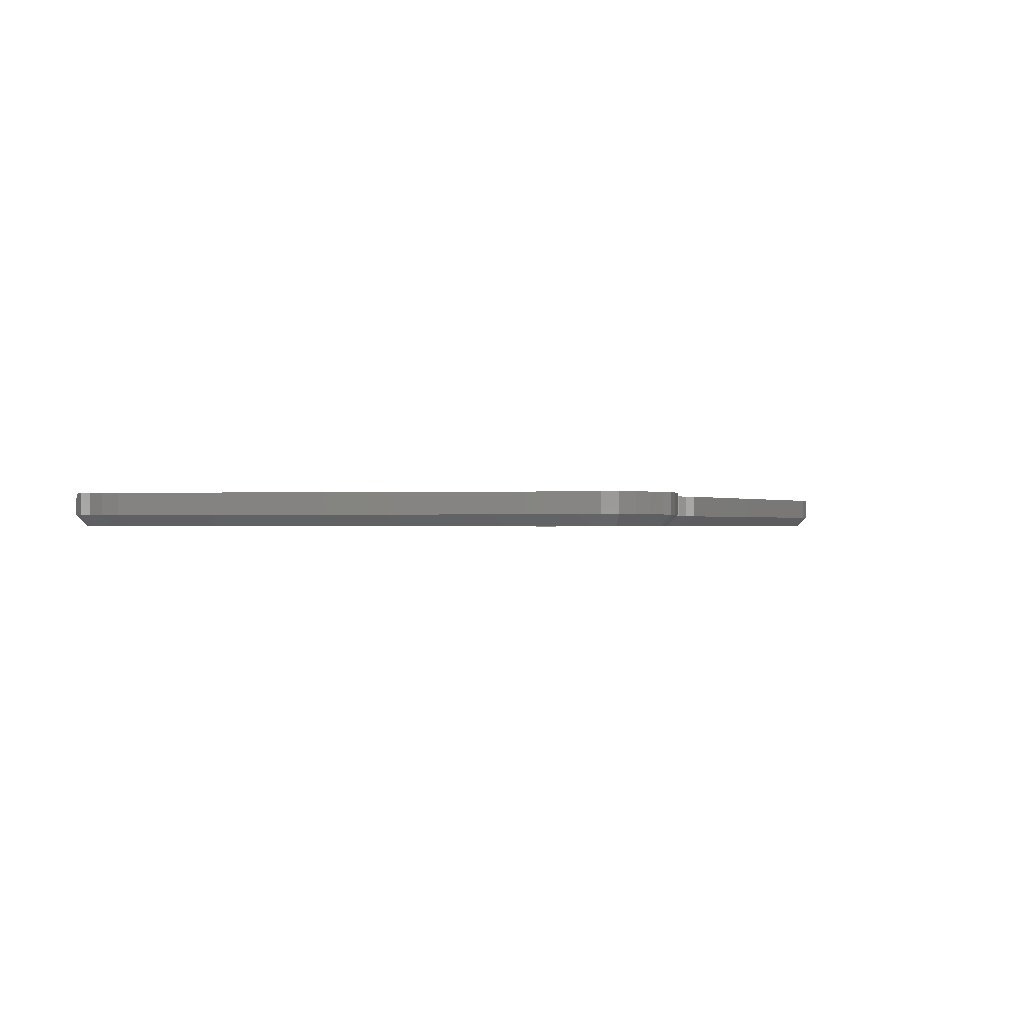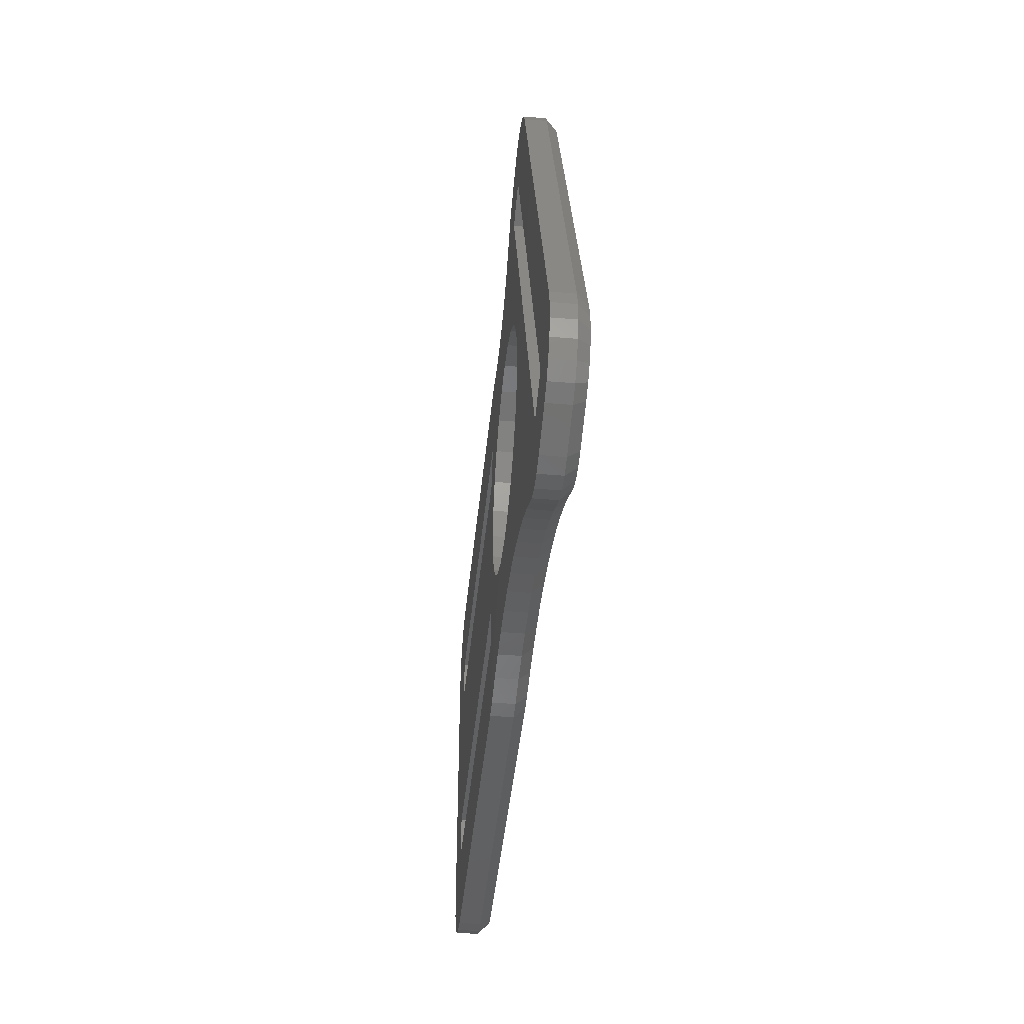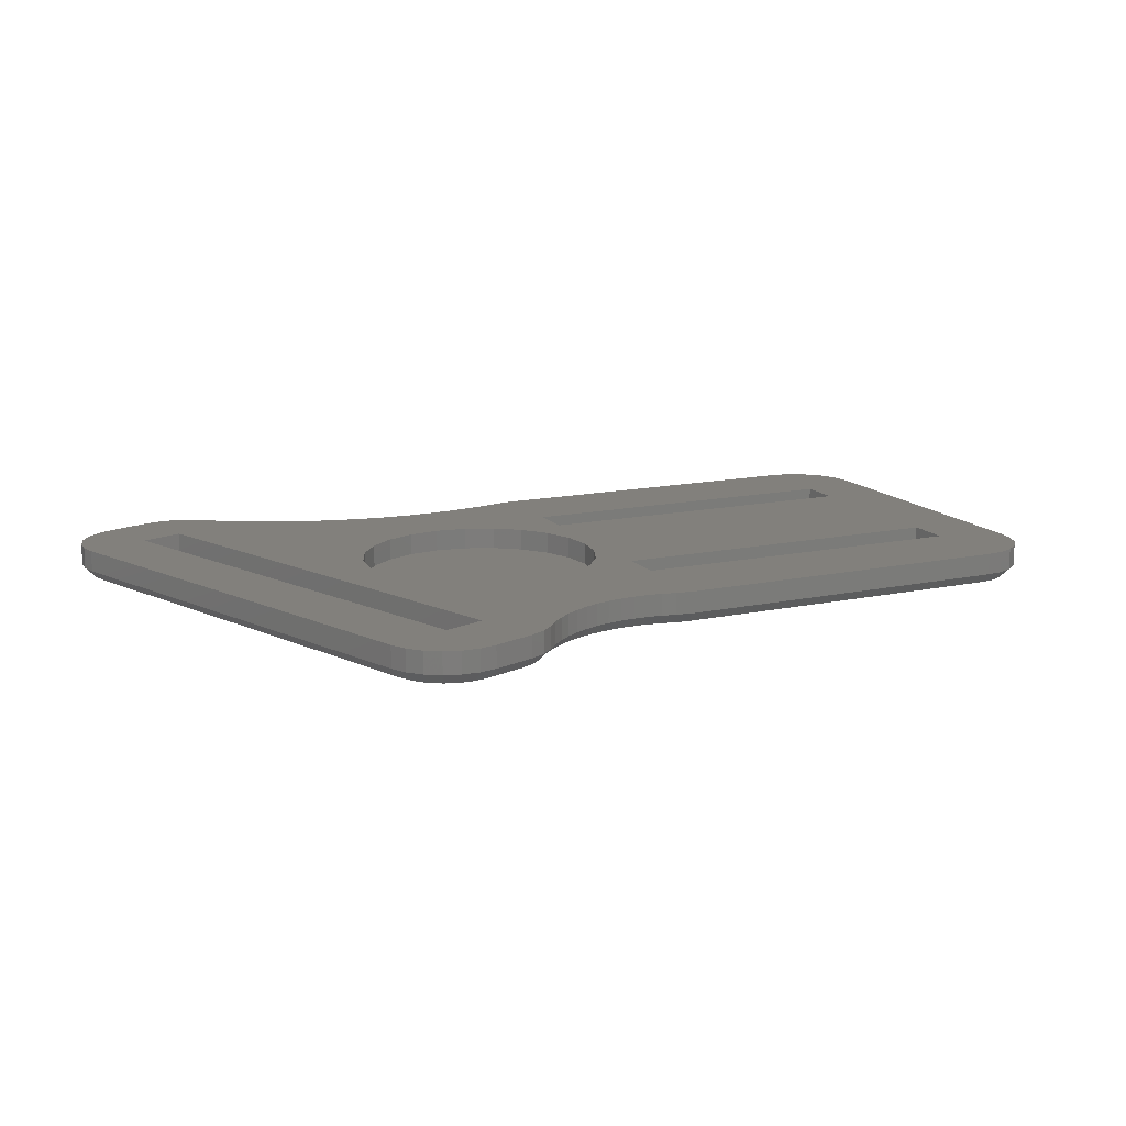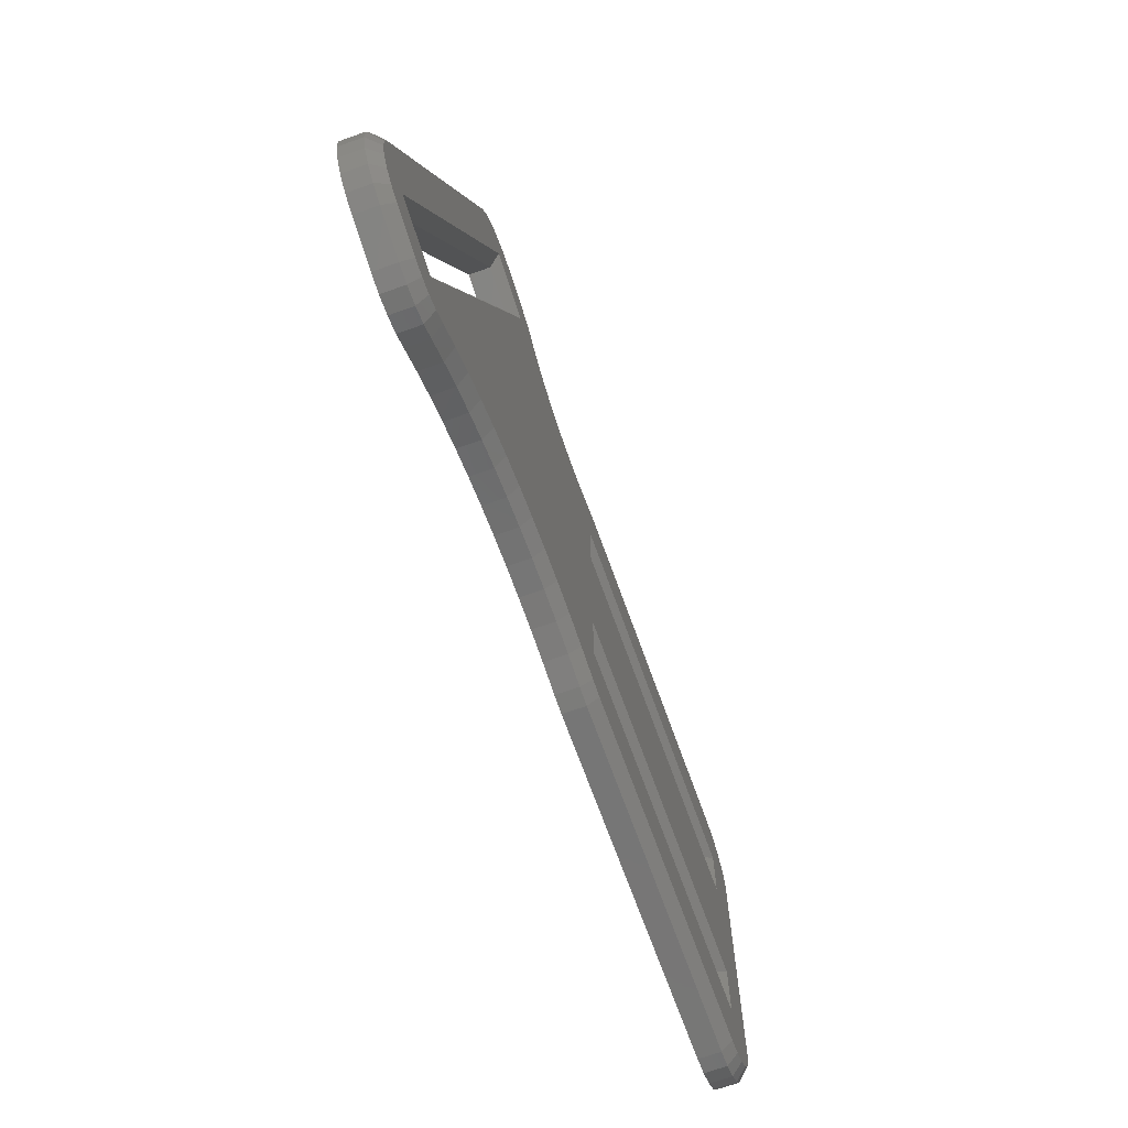
<metadata>
{"format":"stl","ext":"stl","renderer":"f3d","projection":"perspective","resolution":1024,"background":"white","views":[{"elev":-0.5,"azim":119.1,"up":"+Z"},{"elev":-43.8,"azim":84.3,"up":"+Y"},{"elev":14.4,"azim":154.9,"up":"+Z"},{"elev":-68.6,"azim":109.7,"up":"+Y"}]}
</metadata>
<code>
# stl→obj: 273 verts, 554 faces
v 47.69 -148.3 1.506
v 31.69 -144.3 1.506
v 31.69 -148.3 1.506
v 47.69 -144.3 1.506
v 48.46 -148.2 1.506
v 47.69 -142.3 1.506
v 47.69 -134.3 1.506
v 47.69 -132.3 1.506
v 47.69 -128.3 1.506
v 48.19 -138.3 1.506
v 48.38 -139.7 1.506
v 48.93 -141 1.506
v 49.75 -147.9 1.506
v 49.8 -142.2 1.506
v 51.05 -147.7 1.506
v 50.94 -143 1.506
v 52.26 -143.6 1.506
v 52.36 -147.6 1.506
v 53.69 -143.8 1.506
v 53.68 -147.6 1.506
v 55 -147.7 1.506
v 55.11 -143.6 1.506
v 55.39 -147.7 1.506
v 56.44 -143 1.506
v 56.3 -147.8 1.506
v 57.59 -148.1 1.506
v 57.58 -142.2 1.506
v 58.45 -141 1.506
v 58.85 -148.5 1.506
v 59 -139.7 1.506
v 60.08 -149 1.506
v 59.19 -138.3 1.506
v 58.45 -135.5 1.506
v 57.93 -127.9 1.506
v 57.58 -134.4 1.506
v 65.45 -148.6 1.506
v 59 -136.8 1.506
v 61.27 -149.5 1.506
v 62.42 -150.2 1.506
v 63.52 -150.9 1.506
v 64.18 -151.3 1.506
v 64.93 -151.6 1.506
v 65.71 -151.6 1.506
v 67.33 -147.9 1.506
v 66.48 -151.4 1.506
v 68.36 -150.7 1.506
v 48.46 -128.4 1.506
v 48.38 -136.8 1.506
v 48.93 -135.5 1.506
v 49.11 -128.5 1.506
v 49.8 -134.4 1.506
v 49.78 -128.6 1.506
v 50.44 -128.6 1.506
v 50.94 -133.5 1.506
v 51.1 -128.5 1.506
v 52.26 -133 1.506
v 51.76 -128.4 1.506
v 52.4 -128.3 1.506
v 53.69 -132.8 1.506
v 53.02 -128 1.506
v 53.62 -127.7 1.506
v 54.18 -127.4 1.506
v 55.11 -133 1.506
v 54.71 -127 1.506
v 55.19 -126.5 1.506
v 56.44 -133.5 1.506
v 55.63 -126 1.506
v 56.21 -125.5 1.506
v 56.9 -125.1 1.506
v 58.78 -124.4 1.506
v 59.81 -127.2 1.506
v 59.54 -124.3 1.506
v 60.33 -124.3 1.506
v 61.07 -124.5 1.506
v 61.73 -124.9 1.506
v 62.26 -125.5 1.506
v 62.62 -126.2 1.506
v 70.15 -146.9 1.506
v 69.05 -150.4 1.506
v 69.63 -149.8 1.506
v 70.05 -149.2 1.506
v 70.28 -148.4 1.506
v 70.32 -147.7 1.506
v 28.79 -146 1.506
v 28.69 -131.3 1.506
v 28.69 -145.3 1.506
v 28.79 -130.5 1.506
v 29.09 -146.8 1.506
v 29.09 -129.8 1.506
v 29.57 -147.4 1.506
v 29.57 -129.1 1.506
v 30.19 -147.9 1.506
v 30.19 -128.7 1.506
v 30.91 -148.2 1.506
v 30.91 -128.4 1.506
v 31.69 -128.3 1.506
v 31.69 -142.3 1.506
v 31.69 -134.3 1.506
v 31.69 -132.3 1.506
v 30.91 -148.2 0.5056
v 31.69 -148.3 0.5056
v 47.69 -148.3 0.5056
v 48.46 -148.2 0.5056
v 49.75 -147.9 0.5056
v 51.05 -147.7 0.5056
v 52.36 -147.6 0.5056
v 53.68 -147.6 0.5056
v 55 -147.7 0.5056
v 55.39 -147.7 0.5056
v 56.3 -147.8 0.5056
v 57.59 -148.1 0.5056
v 58.85 -148.5 0.5056
v 60.08 -149 0.5056
v 61.27 -149.5 0.5056
v 62.42 -150.2 0.5056
v 63.52 -150.9 0.5056
v 64.18 -151.3 0.5056
v 64.93 -151.6 0.5056
v 65.71 -151.6 0.5056
v 66.48 -151.4 0.5056
v 68.36 -150.7 0.5056
v 69.05 -150.4 0.5056
v 69.63 -149.8 0.5056
v 70.05 -149.2 0.5056
v 70.28 -148.4 0.5056
v 70.32 -147.7 0.5056
v 70.15 -146.9 0.5056
v 62.62 -126.2 0.5056
v 62.26 -125.5 0.5056
v 61.73 -124.9 0.5056
v 61.07 -124.5 0.5056
v 60.33 -124.3 0.5056
v 59.54 -124.3 0.5056
v 58.78 -124.4 0.5056
v 56.9 -125.1 0.5056
v 56.21 -125.5 0.5056
v 55.63 -126 0.5056
v 55.19 -126.5 0.5056
v 54.71 -127 0.5056
v 54.18 -127.4 0.5056
v 53.62 -127.7 0.5056
v 53.02 -128 0.5056
v 52.4 -128.3 0.5056
v 51.76 -128.4 0.5056
v 51.1 -128.5 0.5056
v 50.44 -128.6 0.5056
v 49.78 -128.6 0.5056
v 49.11 -128.5 0.5056
v 48.46 -128.4 0.5056
v 47.69 -128.3 0.5056
v 31.69 -128.3 0.5056
v 30.91 -128.4 0.5056
v 30.19 -128.7 0.5056
v 29.57 -129.1 0.5056
v 29.09 -129.8 0.5056
v 28.79 -130.5 0.5056
v 28.69 -131.3 0.5056
v 28.69 -145.3 0.5056
v 28.79 -146 0.5056
v 29.09 -146.8 0.5056
v 29.57 -147.4 0.5056
v 30.19 -147.9 0.5056
v 47.69 -134.3 0.5056
v 31.69 -134.3 0.5056
v 31.69 -132.3 0.5056
v 47.69 -132.3 0.5056
v 57.93 -127.9 0.5056
v 65.45 -148.6 0.5056
v 59.81 -127.2 0.5056
v 67.33 -147.9 0.5056
v 47.69 -144.3 0.5056
v 31.69 -144.3 0.5056
v 31.69 -142.3 0.5056
v 47.69 -142.3 0.5056
v 31.19 -141.8 0.005621
v 31.19 -134.8 0.005621
v 48.19 -141.8 0.005621
v 31.19 -131.8 0.005621
v 48.19 -134.8 0.005621
v 58.92 -124.9 0.005621
v 57.29 -127.6 0.005621
v 57.1 -125.6 0.005621
v 60.1 -126.6 0.005621
v 59.59 -124.8 0.005621
v 60.24 -124.8 0.005621
v 67.97 -148.2 0.005621
v 60.86 -125 0.005621
v 61.41 -125.3 0.005621
v 61.85 -125.8 0.005621
v 62.17 -126.4 0.005621
v 69.67 -147 0.005621
v 68.15 -150.3 0.005621
v 68.76 -150 0.005621
v 69.24 -149.5 0.005621
v 69.59 -149 0.005621
v 69.79 -148.4 0.005621
v 69.82 -147.7 0.005621
v 31.04 -128.9 0.005621
v 31.19 -144.8 0.005621
v 31.72 -128.8 0.005621
v 48.19 -131.8 0.005621
v 47.66 -128.8 0.005621
v 48.38 -128.9 0.005621
v 48.38 -147.7 0.005621
v 49.66 -147.4 0.005621
v 49.03 -129 0.005621
v 49.74 -129.1 0.005621
v 50.99 -147.2 0.005621
v 50.45 -129.1 0.005621
v 51.17 -129 0.005621
v 52.34 -147.1 0.005621
v 51.87 -128.9 0.005621
v 52.56 -128.7 0.005621
v 53.7 -147.1 0.005621
v 53.22 -128.5 0.005621
v 53.86 -128.2 0.005621
v 55.05 -147.2 0.005621
v 54.47 -127.8 0.005621
v 55.03 -127.3 0.005621
v 55.55 -126.8 0.005621
v 55.46 -147.2 0.005621
v 56.39 -147.4 0.005621
v 55.99 -126.4 0.005621
v 56.49 -125.9 0.005621
v 57.71 -147.6 0.005621
v 65.15 -149.2 0.005621
v 59.01 -148 0.005621
v 60.28 -148.5 0.005621
v 61.5 -149.1 0.005621
v 62.68 -149.7 0.005621
v 63.79 -150.5 0.005621
v 64.4 -150.9 0.005621
v 65.02 -151.1 0.005621
v 65.67 -151.1 0.005621
v 66.34 -150.9 0.005621
v 29.19 -131.3 0.005621
v 29.28 -145.9 0.005621
v 29.19 -145.2 0.005621
v 29.28 -130.6 0.005621
v 29.53 -146.5 0.005621
v 29.53 -130 0.005621
v 29.92 -129.5 0.005621
v 29.92 -147 0.005621
v 30.44 -147.4 0.005621
v 30.44 -129.1 0.005621
v 31.04 -147.7 0.005621
v 31.72 -147.8 0.005621
v 48.19 -144.8 0.005621
v 47.66 -147.8 0.005621
v 48.38 -139.7 0.5056
v 48.38 -136.8 0.5056
v 48.19 -138.3 0.5056
v 48.93 -141 0.5056
v 48.93 -135.5 0.5056
v 49.8 -142.2 0.5056
v 49.8 -134.4 0.5056
v 50.94 -143 0.5056
v 50.94 -133.5 0.5056
v 52.26 -143.6 0.5056
v 52.26 -133 0.5056
v 53.69 -143.8 0.5056
v 53.69 -132.8 0.5056
v 55.11 -143.6 0.5056
v 55.11 -133 0.5056
v 56.44 -133.5 0.5056
v 56.44 -143 0.5056
v 57.58 -142.2 0.5056
v 57.58 -134.4 0.5056
v 58.45 -135.5 0.5056
v 58.45 -141 0.5056
v 59 -139.7 0.5056
v 59 -136.8 0.5056
v 59.19 -138.3 0.5056
f 1 2 3
f 2 1 4
f 4 1 5
f 4 5 6
f 6 5 7
f 7 5 8
f 8 5 9
f 9 5 10
f 10 5 11
f 11 5 12
f 12 5 13
f 12 13 14
f 14 13 15
f 14 15 16
f 16 15 17
f 17 15 18
f 17 18 19
f 19 18 20
f 19 20 21
f 19 21 22
f 22 21 23
f 22 23 24
f 24 23 25
f 24 25 26
f 24 26 27
f 27 26 28
f 28 26 29
f 28 29 30
f 30 29 31
f 30 31 32
f 33 34 35
f 34 33 36
f 36 33 37
f 36 37 32
f 36 32 31
f 36 31 38
f 36 38 39
f 36 39 40
f 36 40 41
f 36 41 42
f 36 42 43
f 36 43 44
f 44 43 45
f 44 45 46
f 10 47 9
f 47 10 48
f 47 48 49
f 47 49 50
f 50 49 51
f 50 51 52
f 52 51 53
f 53 51 54
f 53 54 55
f 55 54 56
f 55 56 57
f 57 56 58
f 58 56 59
f 58 59 60
f 60 59 61
f 61 59 62
f 62 59 63
f 62 63 64
f 64 63 65
f 65 63 66
f 65 66 67
f 67 66 68
f 68 66 69
f 69 66 35
f 69 35 34
f 69 34 70
f 70 34 71
f 70 71 72
f 72 71 73
f 73 71 44
f 73 44 74
f 74 44 75
f 75 44 76
f 76 44 77
f 77 44 78
f 78 44 46
f 78 46 79
f 78 79 80
f 78 80 81
f 78 81 82
f 78 82 83
f 84 85 86
f 85 84 87
f 87 84 88
f 87 88 89
f 89 88 90
f 89 90 91
f 91 90 92
f 91 92 93
f 93 92 94
f 93 94 95
f 95 94 3
f 95 3 96
f 96 3 2
f 96 2 97
f 96 97 98
f 96 98 99
f 96 99 8
f 96 8 9
f 6 98 97
f 98 6 7
f 3 100 101
f 100 3 94
f 1 101 102
f 101 1 3
f 5 102 103
f 102 5 1
f 13 103 104
f 103 13 5
f 15 104 105
f 104 15 13
f 18 105 106
f 105 18 15
f 20 106 107
f 106 20 18
f 21 107 108
f 107 21 20
f 25 109 110
f 109 25 108
f 108 25 21
f 21 25 23
f 26 110 111
f 110 26 25
f 29 111 112
f 111 29 26
f 31 112 113
f 112 31 29
f 38 113 114
f 113 38 31
f 39 114 115
f 114 39 38
f 40 115 116
f 115 40 39
f 41 116 117
f 116 41 40
f 42 117 118
f 117 42 41
f 43 118 119
f 118 43 42
f 45 119 120
f 119 45 43
f 46 120 121
f 120 46 45
f 79 121 122
f 121 79 46
f 80 122 123
f 122 80 79
f 124 80 123
f 80 124 81
f 125 81 124
f 81 125 82
f 126 82 125
f 82 126 83
f 127 83 126
f 83 127 78
f 128 78 127
f 78 128 77
f 129 77 128
f 77 129 76
f 130 76 129
f 76 130 75
f 74 130 131
f 130 74 75
f 73 131 132
f 131 73 74
f 72 132 133
f 132 72 73
f 70 133 134
f 133 70 72
f 69 134 135
f 134 69 70
f 68 135 136
f 135 68 69
f 67 136 137
f 136 67 68
f 67 138 65
f 138 67 137
f 64 138 139
f 138 64 65
f 62 139 140
f 139 62 64
f 61 140 141
f 140 61 62
f 60 141 142
f 141 60 61
f 58 142 143
f 142 58 60
f 57 143 144
f 143 57 58
f 55 144 145
f 144 55 57
f 53 145 146
f 145 53 55
f 52 146 147
f 146 52 53
f 50 147 148
f 147 50 52
f 47 148 149
f 148 47 50
f 9 149 150
f 149 9 47
f 96 150 151
f 150 96 9
f 95 151 152
f 151 95 96
f 93 152 153
f 152 93 95
f 91 153 154
f 153 91 93
f 91 155 89
f 155 91 154
f 89 156 87
f 156 89 155
f 87 157 85
f 157 87 156
f 85 158 86
f 158 85 157
f 86 159 84
f 159 86 158
f 84 160 88
f 160 84 159
f 88 161 90
f 161 88 160
f 92 161 162
f 161 92 90
f 94 162 100
f 162 94 92
f 98 163 164
f 163 98 7
f 165 98 164
f 98 165 99
f 8 165 166
f 165 8 99
f 8 163 7
f 163 8 166
f 167 36 168
f 36 167 34
f 71 167 169
f 167 71 34
f 71 170 44
f 170 71 169
f 36 170 168
f 170 36 44
f 2 171 172
f 171 2 4
f 173 2 172
f 2 173 97
f 6 173 174
f 173 6 97
f 6 171 4
f 171 6 174
f 175 176 177
f 176 175 178
f 177 176 179
f 180 181 182
f 181 180 183
f 183 180 184
f 183 184 185
f 183 185 186
f 186 185 187
f 186 187 188
f 186 188 189
f 186 189 190
f 186 190 191
f 186 191 192
f 192 191 193
f 193 191 194
f 194 191 195
f 195 191 196
f 196 191 197
f 198 178 199
f 178 198 200
f 199 178 175
f 178 200 201
f 201 200 202
f 201 202 203
f 201 203 204
f 204 203 205
f 205 203 206
f 205 206 207
f 205 207 208
f 208 207 209
f 208 209 210
f 208 210 211
f 211 210 212
f 211 212 213
f 211 213 214
f 214 213 215
f 214 215 216
f 214 216 217
f 217 216 218
f 217 218 219
f 217 219 220
f 217 220 221
f 221 220 222
f 222 220 223
f 222 223 224
f 222 224 225
f 225 224 182
f 225 182 181
f 225 181 226
f 225 226 227
f 227 226 228
f 228 226 229
f 229 226 230
f 230 226 231
f 231 226 232
f 232 226 233
f 233 226 234
f 234 226 186
f 234 186 235
f 235 186 192
f 236 237 238
f 237 236 239
f 237 239 240
f 240 239 241
f 240 241 242
f 240 242 243
f 243 242 244
f 244 242 245
f 244 245 246
f 246 245 198
f 246 198 199
f 246 199 247
f 247 199 248
f 247 248 249
f 249 248 204
f 204 248 177
f 204 177 179
f 204 179 201
f 246 101 100
f 101 246 247
f 244 100 162
f 100 244 246
f 243 162 161
f 162 243 244
f 240 161 160
f 161 240 243
f 237 160 159
f 160 237 240
f 238 159 158
f 159 238 237
f 157 238 158
f 238 157 236
f 156 236 157
f 236 156 239
f 155 239 156
f 239 155 241
f 154 241 155
f 241 154 242
f 153 242 154
f 242 153 245
f 152 245 153
f 245 152 198
f 151 198 152
f 198 151 200
f 151 202 200
f 202 151 150
f 150 203 202
f 203 150 149
f 149 206 203
f 206 149 148
f 148 207 206
f 207 148 147
f 147 209 207
f 209 147 146
f 145 209 146
f 209 145 210
f 144 210 145
f 210 144 212
f 143 212 144
f 212 143 213
f 142 213 143
f 213 142 215
f 141 215 142
f 215 141 216
f 140 216 141
f 216 140 218
f 139 218 140
f 218 139 219
f 138 219 139
f 219 138 220
f 137 220 138
f 220 137 223
f 136 223 137
f 223 136 224
f 135 224 136
f 224 135 182
f 134 182 135
f 182 134 180
f 133 180 134
f 180 133 184
f 132 184 133
f 184 132 185
f 132 187 185
f 187 132 131
f 131 188 187
f 188 131 130
f 130 189 188
f 189 130 129
f 129 190 189
f 190 129 128
f 128 191 190
f 191 128 127
f 127 197 191
f 197 127 126
f 197 125 196
f 125 197 126
f 196 124 195
f 124 196 125
f 195 123 194
f 123 195 124
f 194 122 193
f 122 194 123
f 193 121 192
f 121 193 122
f 192 120 235
f 120 192 121
f 235 119 234
f 119 235 120
f 233 119 118
f 119 233 234
f 232 118 117
f 118 232 233
f 231 117 116
f 117 231 232
f 230 116 115
f 116 230 231
f 229 115 114
f 115 229 230
f 228 114 113
f 114 228 229
f 227 113 112
f 113 227 228
f 225 112 111
f 112 225 227
f 222 111 110
f 111 222 225
f 217 109 108
f 109 217 221
f 109 221 110
f 110 221 222
f 214 108 107
f 108 214 217
f 214 106 211
f 106 214 107
f 211 105 208
f 105 211 106
f 208 104 205
f 104 208 105
f 205 103 204
f 103 205 104
f 204 102 249
f 102 204 103
f 247 102 101
f 102 247 249
f 183 170 169
f 170 183 186
f 168 186 226
f 186 168 170
f 167 226 181
f 226 167 168
f 183 167 181
f 167 183 169
f 177 173 175
f 173 177 174
f 174 248 171
f 248 174 177
f 172 248 199
f 248 172 171
f 175 172 199
f 172 175 173
f 164 179 176
f 179 164 163
f 165 176 178
f 176 165 164
f 201 165 178
f 165 201 166
f 166 179 163
f 179 166 201
f 250 251 252
f 251 250 253
f 251 253 254
f 254 253 255
f 254 255 256
f 256 255 257
f 256 257 258
f 258 257 259
f 258 259 260
f 260 259 261
f 260 261 262
f 262 261 263
f 262 263 264
f 264 263 265
f 265 263 266
f 265 266 267
f 265 267 268
f 268 267 269
f 269 267 270
f 269 270 271
f 269 271 272
f 272 271 273
f 252 11 250
f 11 252 10
f 250 12 253
f 12 250 11
f 253 14 255
f 14 253 12
f 14 257 255
f 257 14 16
f 16 259 257
f 259 16 17
f 17 261 259
f 261 17 19
f 19 263 261
f 263 19 22
f 22 266 263
f 266 22 24
f 24 267 266
f 267 24 27
f 28 267 27
f 267 28 270
f 30 270 28
f 270 30 271
f 32 271 30
f 271 32 273
f 37 273 32
f 273 37 272
f 33 272 37
f 272 33 269
f 35 269 33
f 269 35 268
f 35 265 268
f 265 35 66
f 66 264 265
f 264 66 63
f 63 262 264
f 262 63 59
f 59 260 262
f 260 59 56
f 56 258 260
f 258 56 54
f 54 256 258
f 256 54 51
f 256 49 254
f 49 256 51
f 254 48 251
f 48 254 49
f 251 10 252
f 10 251 48

</code>
